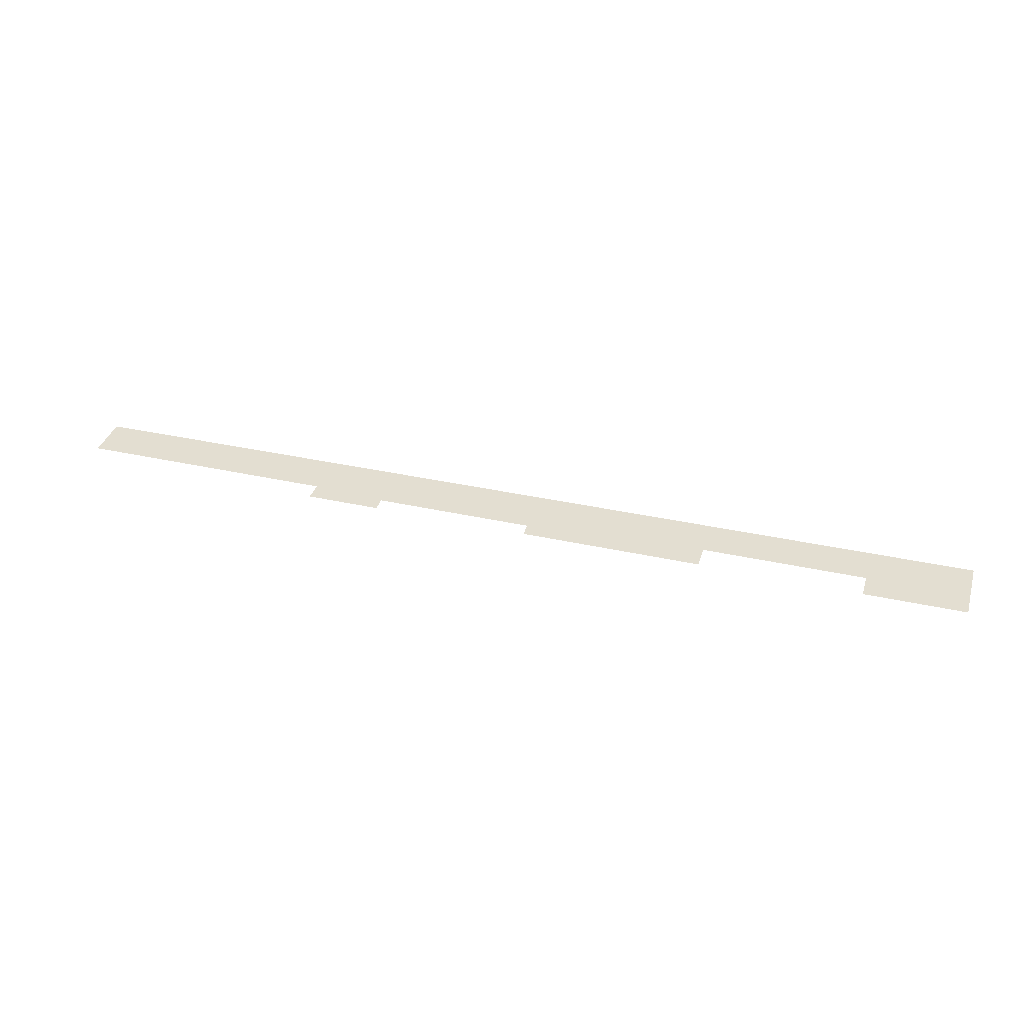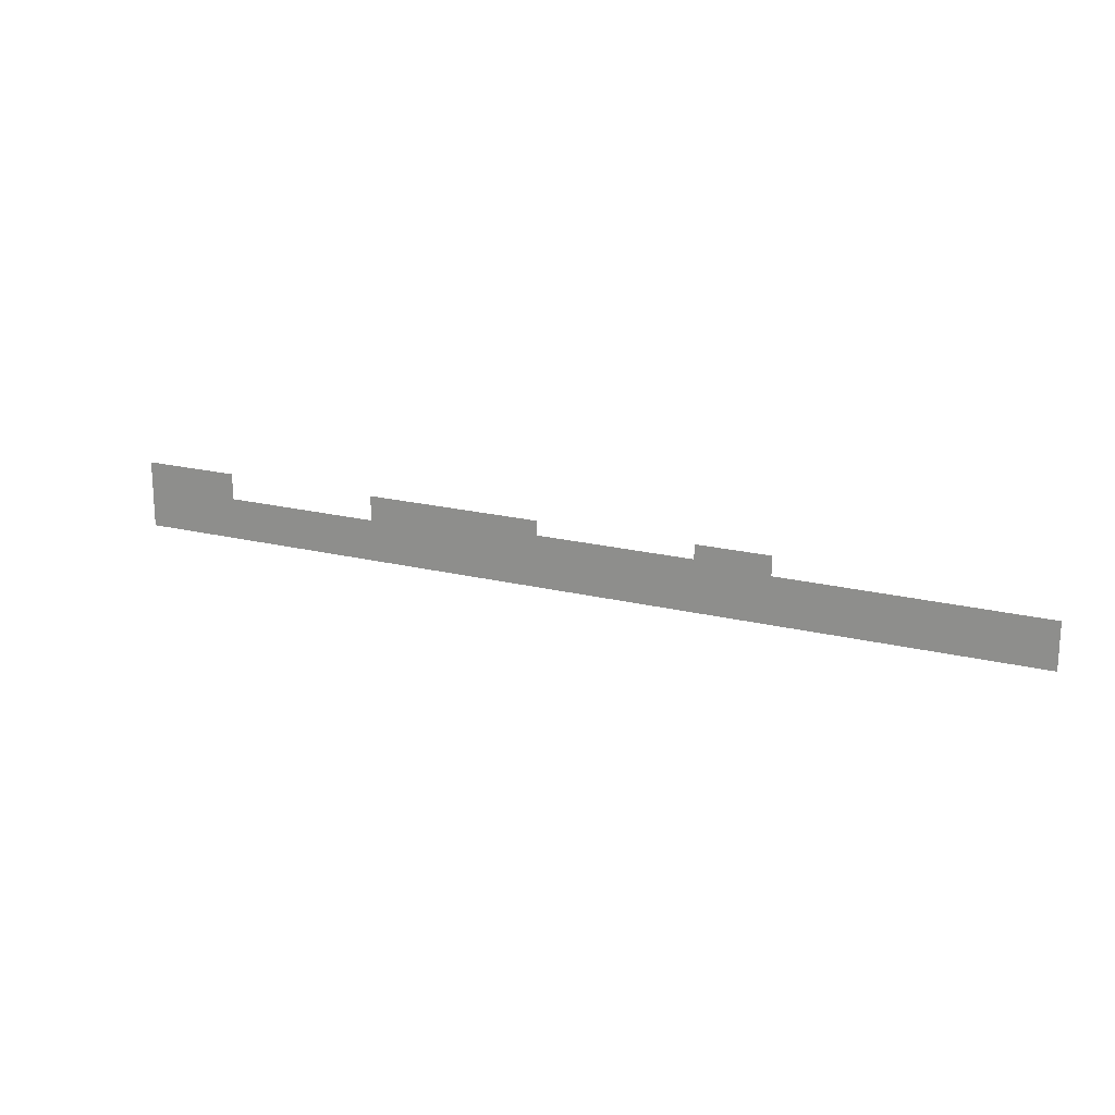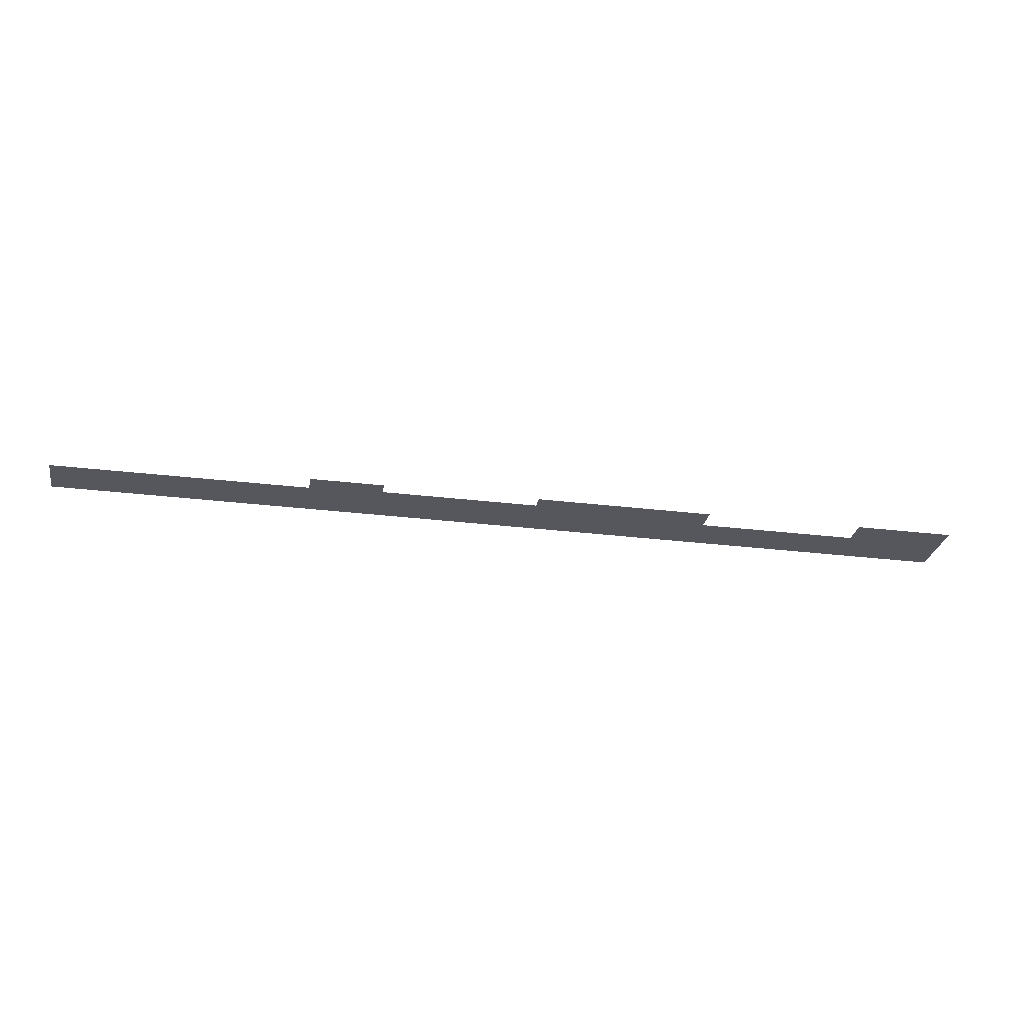
<metadata>
{"format":"obj","ext":"obj","renderer":"f3d","projection":"perspective","resolution":1024,"background":"white","views":[{"elev":36.2,"azim":-163.7,"up":"+Z"},{"elev":18.5,"azim":26.4,"up":"+Y"},{"elev":-27.5,"azim":169.3,"up":"+Z"}]}
</metadata>
<code>
v 35.53 -5 0.05
v 35.53 5 0.05
v -21.17 5.049 0.05
v -37.59 6.074 0.05
v -21.14 9.267 0.05
v -37.59 9.267 0.05
v -72.86 6.074 0.05
v -113.1 3.695 0.05
v -171.6 -5.583 0.05
v -149.2 3.695 0.05
v -171.6 9.481 0.05
v -149.2 9.481 0.05
v -113.1 9.226 0.05
v -72.86 9.235 0.05
g Terrain_2177_2
f 1 3 2
f 3 1 4
f 4 5 3
f 6 5 4
f 4 1 7
f 1 8 7
f 9 8 1
f 9 10 8
f 9 11 10
f 10 11 12
f 8 13 7
f 13 14 7

</code>
